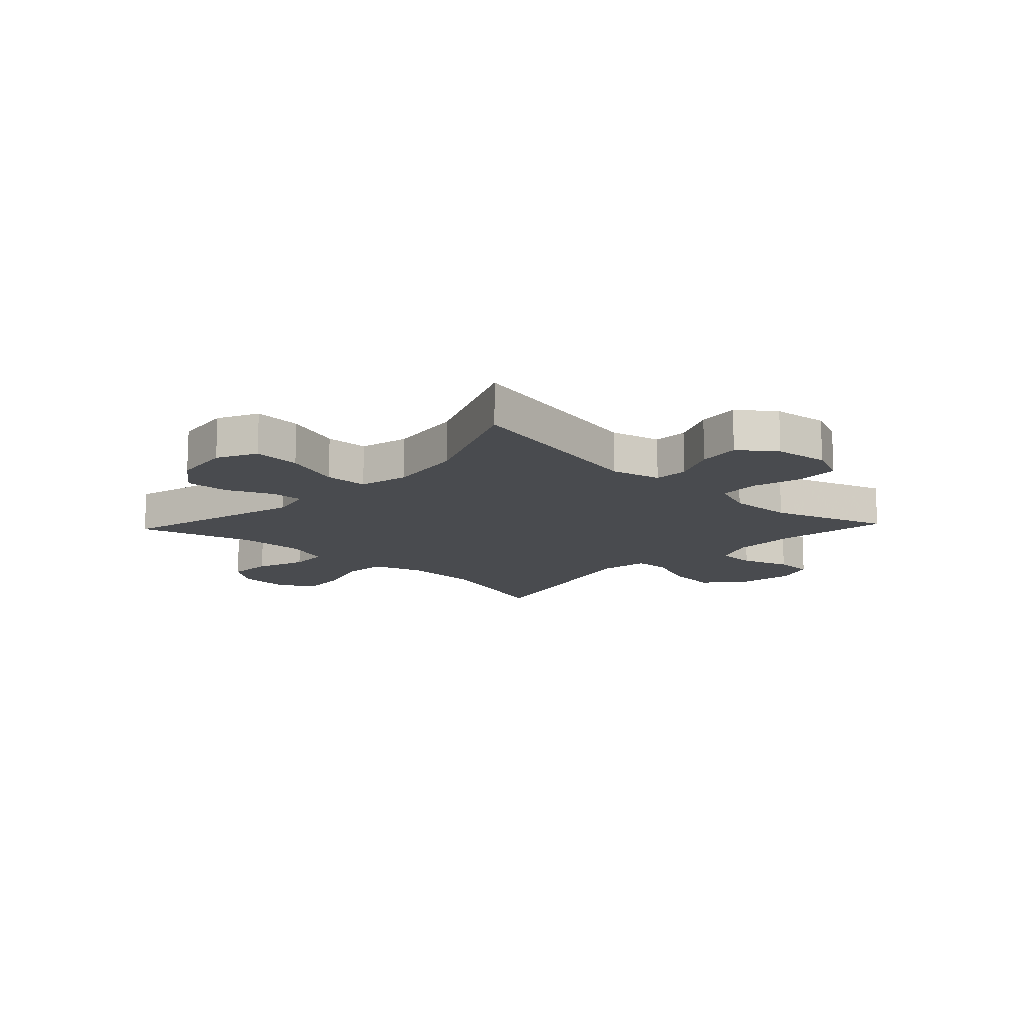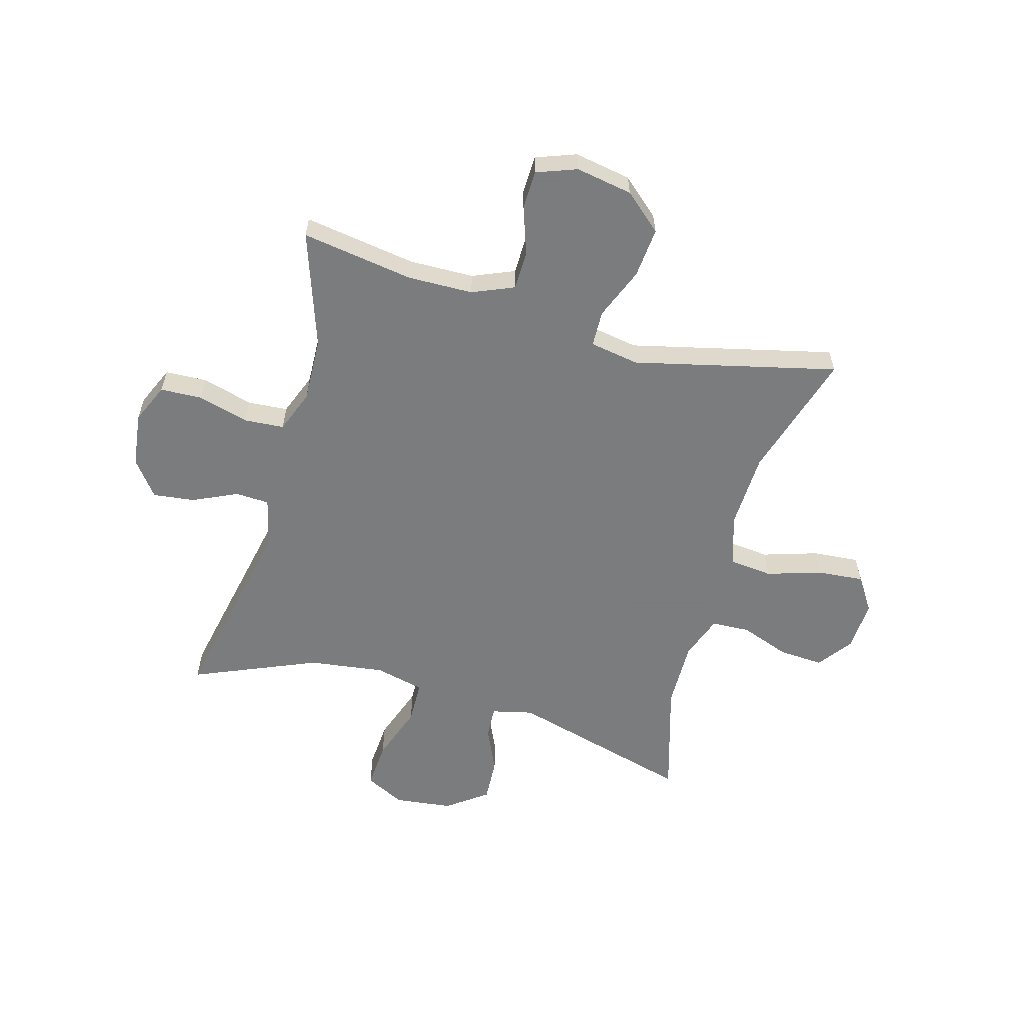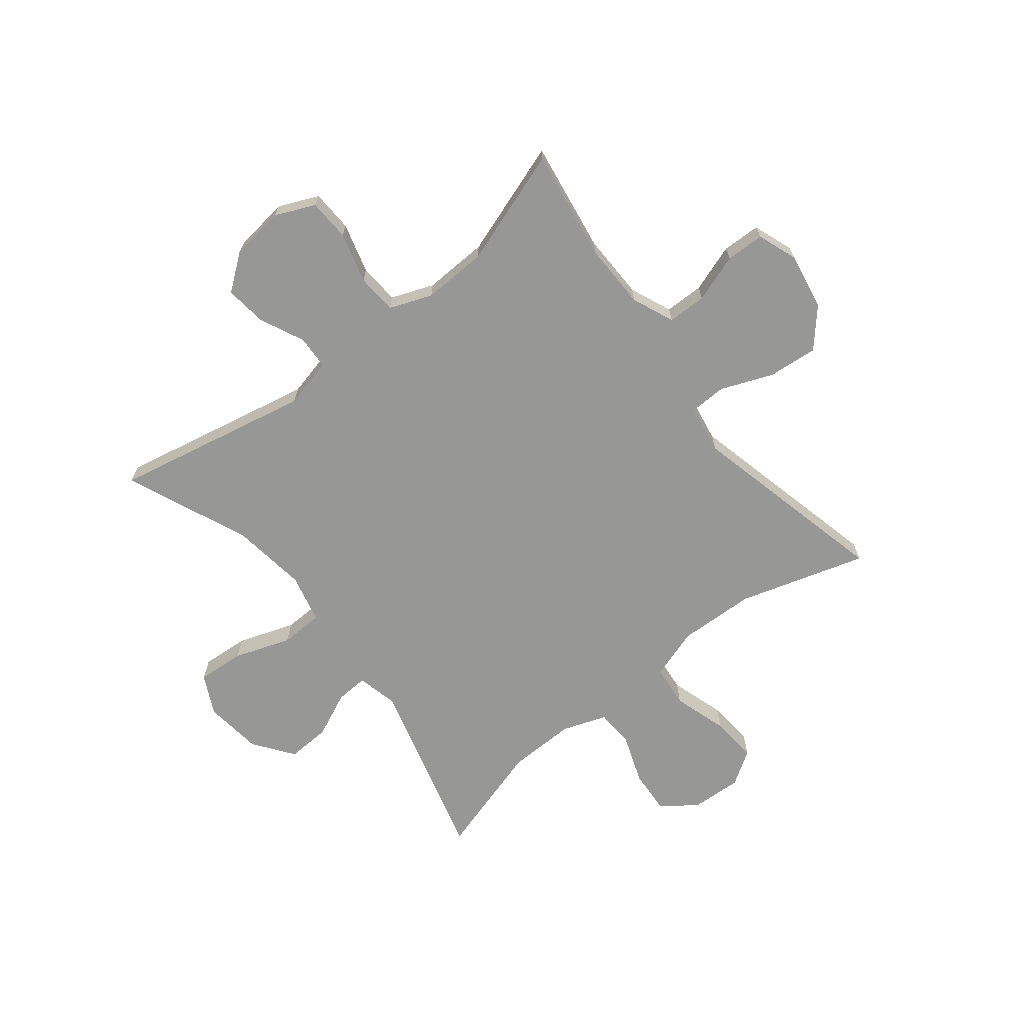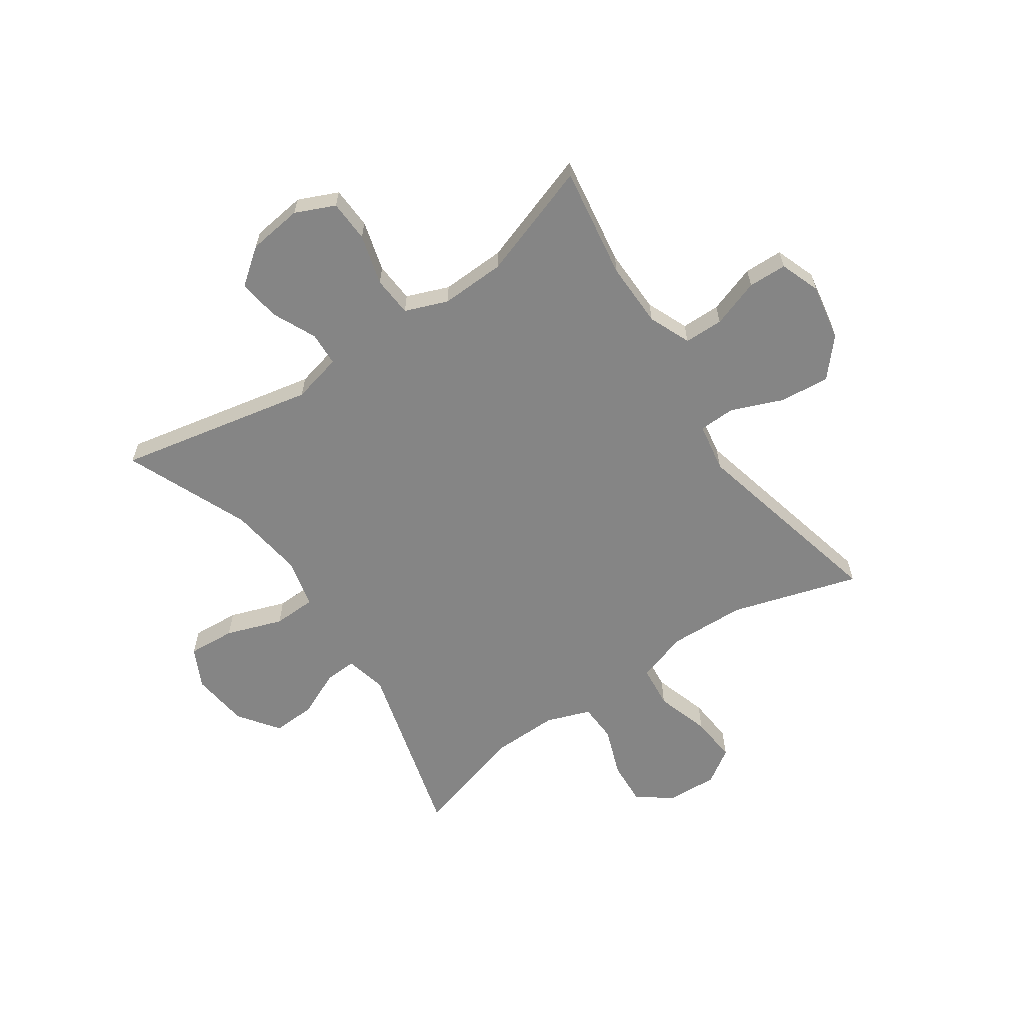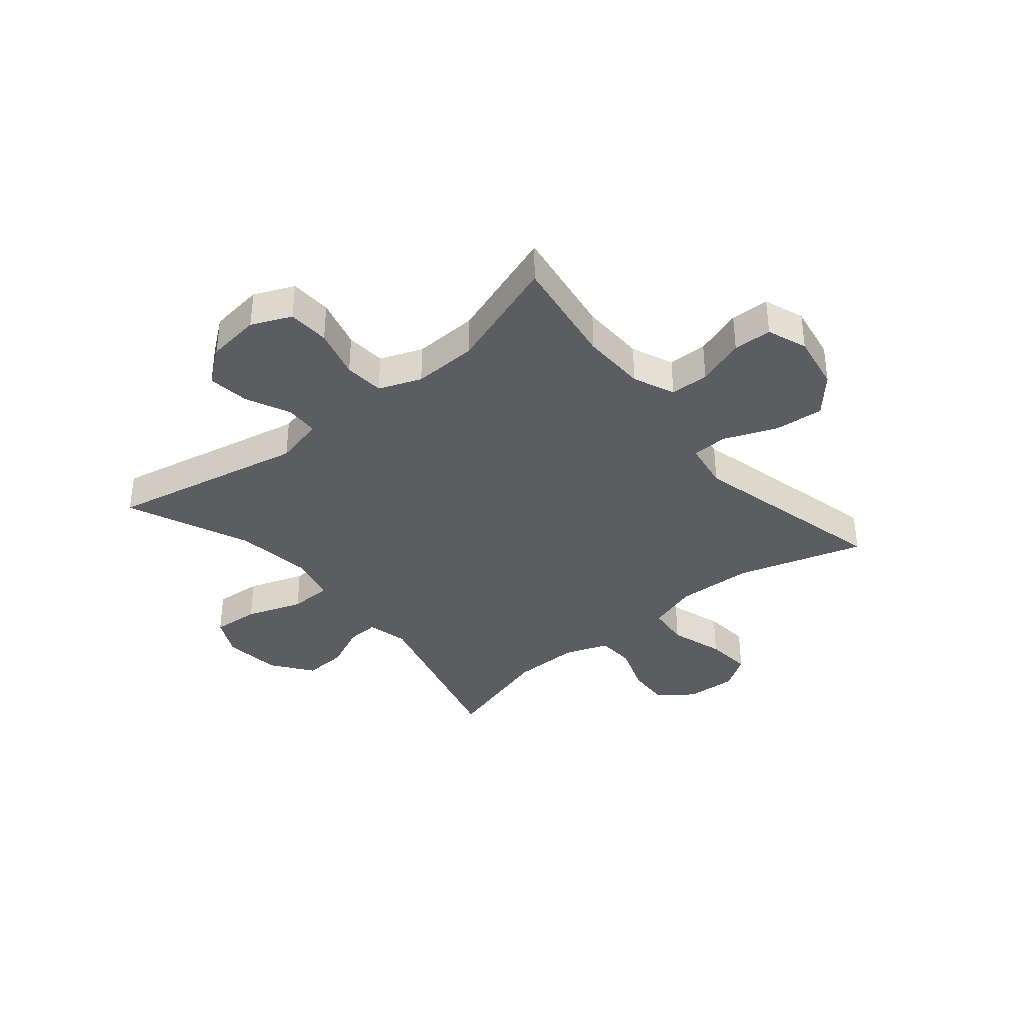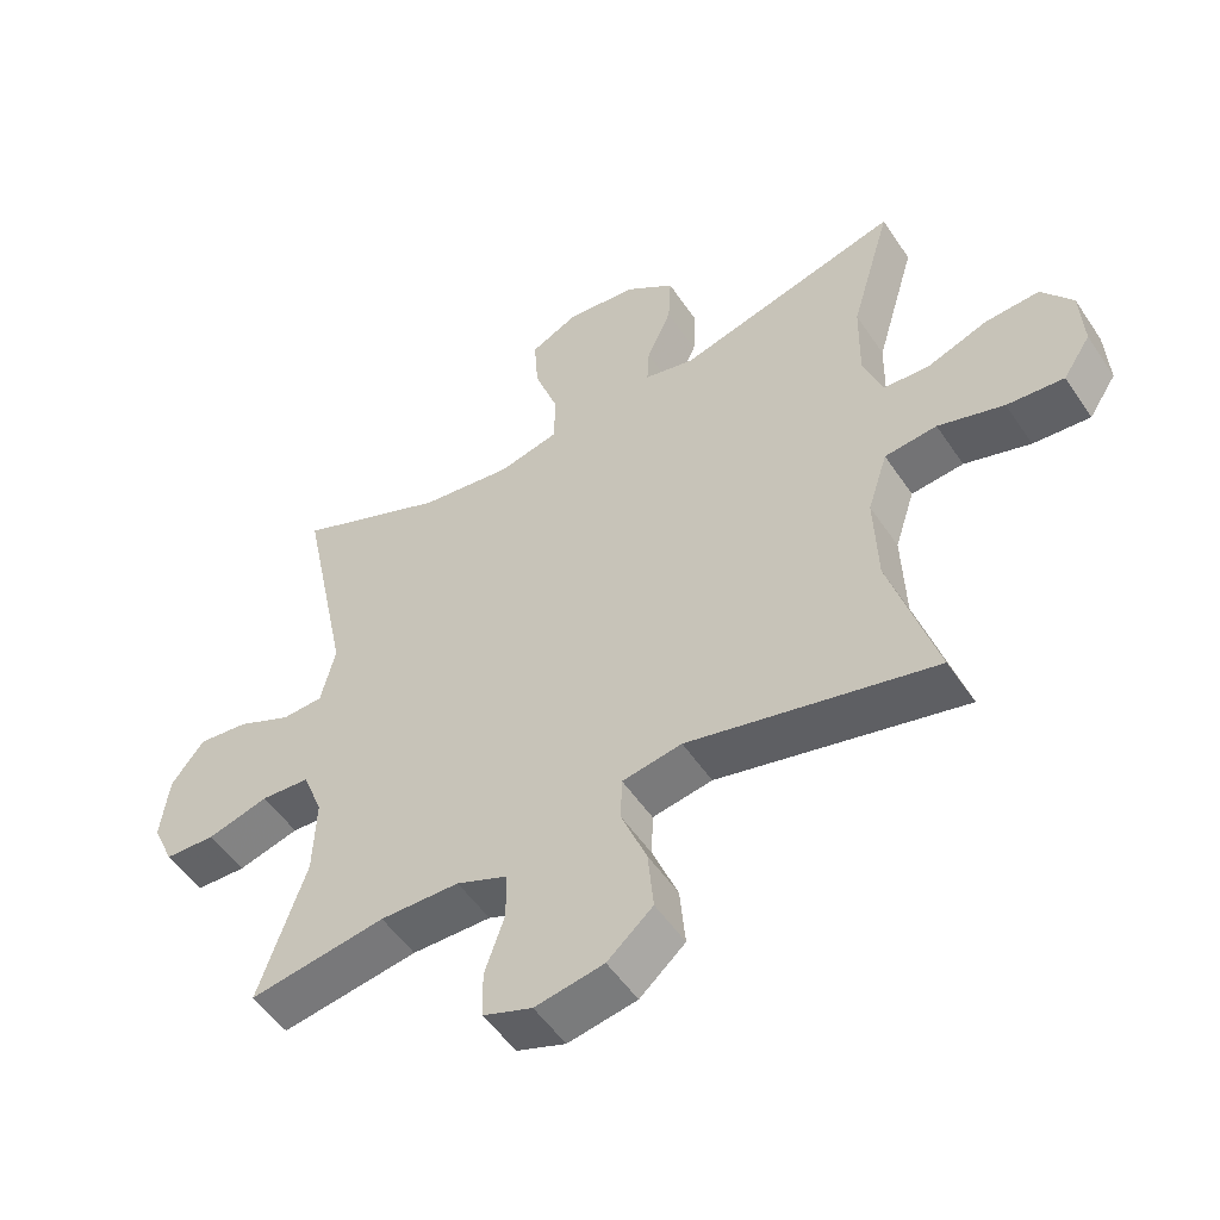
<metadata>
{"format":"obj","ext":"obj","renderer":"f3d","projection":"perspective","resolution":1024,"background":"white","views":[{"elev":-13.7,"azim":46.8,"up":"+Y"},{"elev":-58.6,"azim":164.4,"up":"+Y"},{"elev":-68.1,"azim":128.4,"up":"+Y"},{"elev":-61.8,"azim":124.4,"up":"+Y"},{"elev":-36.4,"azim":129.8,"up":"+Y"},{"elev":-52.3,"azim":-147.1,"up":"+Z"}]}
</metadata>
<code>
v 0.5 0.07 -0.5
v 0.302 0.07 -0.469
v 0.187 0.07 -0.471
v 0.113 0.07 -0.502
v 0.112 0.07 -0.571
v 0.141 0.07 -0.656
v 0.139 0.07 -0.724
v 0.068 0.07 -0.75
v -0.032 0.07 -0.732
v -0.098 0.07 -0.674
v -0.09 0.07 -0.586
v -0.053 0.07 -0.494
v -0.055 0.07 -0.43
v -0.142 0.07 -0.415
v -0.5 0.07 -0.5
v -0.432 0.07 -0.275
v -0.427 0.07 -0.139
v -0.456 0.07 -0.049
v -0.532 0.07 -0.041
v -0.628 0.07 -0.071
v -0.711 0.07 -0.078
v -0.751 0.07 -0.017
v -0.746 0.07 0.073
v -0.701 0.07 0.134
v -0.622 0.07 0.129
v -0.535 0.07 0.097
v -0.467 0.07 0.1
v -0.439 0.07 0.178
v -0.441 0.07 0.298
v -0.5 0.07 0.5
v -0.175 0.07 0.411
v -0.102 0.07 0.428
v -0.105 0.07 0.485
v -0.141 0.07 0.565
v -0.145 0.07 0.642
v -0.074 0.07 0.694
v 0.029 0.07 0.706
v 0.099 0.07 0.671
v 0.093 0.07 0.587
v 0.058 0.07 0.487
v 0.06 0.07 0.411
v 0.147 0.07 0.39
v 0.281 0.07 0.408
v 0.5 0.07 0.5
v 0.428 0.07 0.151
v 0.449 0.07 0.063
v 0.509 0.07 0.06
v 0.587 0.07 0.096
v 0.661 0.07 0.105
v 0.709 0.07 0.042
v 0.721 0.07 -0.054
v 0.69 0.07 -0.124
v 0.616 0.07 -0.127
v 0.527 0.07 -0.102
v 0.456 0.07 -0.107
v 0.427 0.07 -0.182
v 0.431 0.07 -0.296
v 0.5 0 -0.5
v 0.302 0 -0.469
v 0.187 0 -0.471
v 0.113 0 -0.502
v 0.112 0 -0.571
v 0.141 0 -0.656
v 0.139 0 -0.724
v 0.068 0 -0.75
v -0.032 0 -0.732
v -0.098 0 -0.674
v -0.09 0 -0.586
v -0.053 0 -0.494
v -0.055 0 -0.43
v -0.142 0 -0.415
v -0.5 0 -0.5
v -0.432 0 -0.275
v -0.427 0 -0.139
v -0.456 0 -0.049
v -0.532 0 -0.041
v -0.628 0 -0.071
v -0.711 0 -0.078
v -0.751 0 -0.017
v -0.746 0 0.073
v -0.701 0 0.134
v -0.622 0 0.129
v -0.535 0 0.097
v -0.467 0 0.1
v -0.439 0 0.178
v -0.441 0 0.298
v -0.5 0 0.5
v -0.175 0 0.411
v -0.102 0 0.428
v -0.105 0 0.485
v -0.141 0 0.565
v -0.145 0 0.642
v -0.074 0 0.694
v 0.029 0 0.706
v 0.099 0 0.671
v 0.093 0 0.587
v 0.058 0 0.487
v 0.06 0 0.411
v 0.147 0 0.39
v 0.281 0 0.408
v 0.5 0 0.5
v 0.428 0 0.151
v 0.449 0 0.063
v 0.509 0 0.06
v 0.587 0 0.096
v 0.661 0 0.105
v 0.709 0 0.042
v 0.721 0 -0.054
v 0.69 0 -0.124
v 0.616 0 -0.127
v 0.527 0 -0.102
v 0.456 0 -0.107
v 0.427 0 -0.182
v 0.431 0 -0.296
f 51 52 53 54
f 51 54 55
f 50 51 55
f 47 48 49 50
f 46 47 50 55
f 45 46 55 56
f 43 44 45
f 42 43 45 56
f 37 38 39 40
f 37 40 41
f 36 37 41
f 33 34 35 36
f 32 33 36 41
f 31 32 41 42
f 29 30 31
f 28 29 31 42
f 23 24 25 26
f 23 26 27
f 22 23 27
f 19 20 21 22
f 18 19 22 27
f 17 18 27 28
f 14 15 16
f 13 14 16 17
f 9 10 11 12
f 9 12 13
f 8 9 13
f 5 6 7 8
f 4 5 8 13
f 3 4 13 17
f 57 1 2
f 28 42 56 57
f 17 28 57
f 2 3 17 57
f 111 110 109 108
f 112 111 108
f 112 108 107
f 107 106 105 104
f 112 107 104 103
f 113 112 103 102
f 102 101 100
f 113 102 100 99
f 97 96 95 94
f 98 97 94
f 98 94 93
f 93 92 91 90
f 98 93 90 89
f 99 98 89 88
f 88 87 86
f 99 88 86 85
f 83 82 81 80
f 84 83 80
f 84 80 79
f 79 78 77 76
f 84 79 76 75
f 85 84 75 74
f 73 72 71
f 74 73 71 70
f 69 68 67 66
f 70 69 66
f 70 66 65
f 65 64 63 62
f 70 65 62 61
f 74 70 61 60
f 59 58 114
f 114 113 99 85
f 114 85 74
f 114 74 60 59
f 1 58 59 2
f 2 59 60 3
f 3 60 61 4
f 4 61 62 5
f 5 62 63 6
f 6 63 64 7
f 7 64 65 8
f 8 65 66 9
f 9 66 67 10
f 10 67 68 11
f 11 68 69 12
f 12 69 70 13
f 13 70 71 14
f 14 71 72 15
f 15 72 73 16
f 16 73 74 17
f 17 74 75 18
f 18 75 76 19
f 19 76 77 20
f 20 77 78 21
f 21 78 79 22
f 22 79 80 23
f 23 80 81 24
f 24 81 82 25
f 25 82 83 26
f 26 83 84 27
f 27 84 85 28
f 28 85 86 29
f 29 86 87 30
f 30 87 88 31
f 31 88 89 32
f 32 89 90 33
f 33 90 91 34
f 34 91 92 35
f 35 92 93 36
f 36 93 94 37
f 37 94 95 38
f 38 95 96 39
f 39 96 97 40
f 40 97 98 41
f 41 98 99 42
f 42 99 100 43
f 43 100 101 44
f 44 101 102 45
f 45 102 103 46
f 46 103 104 47
f 47 104 105 48
f 48 105 106 49
f 49 106 107 50
f 50 107 108 51
f 51 108 109 52
f 52 109 110 53
f 53 110 111 54
f 54 111 112 55
f 55 112 113 56
f 56 113 114 57
f 57 114 58 1

</code>
